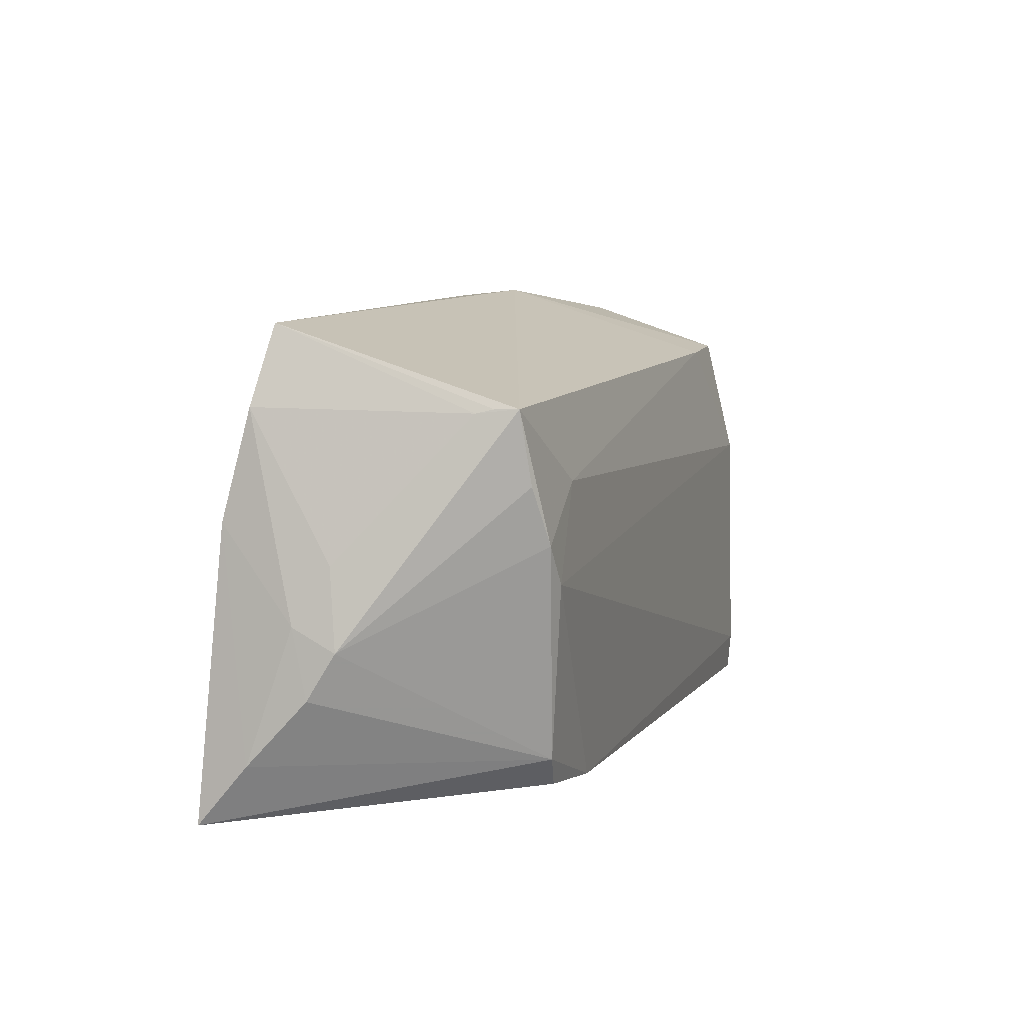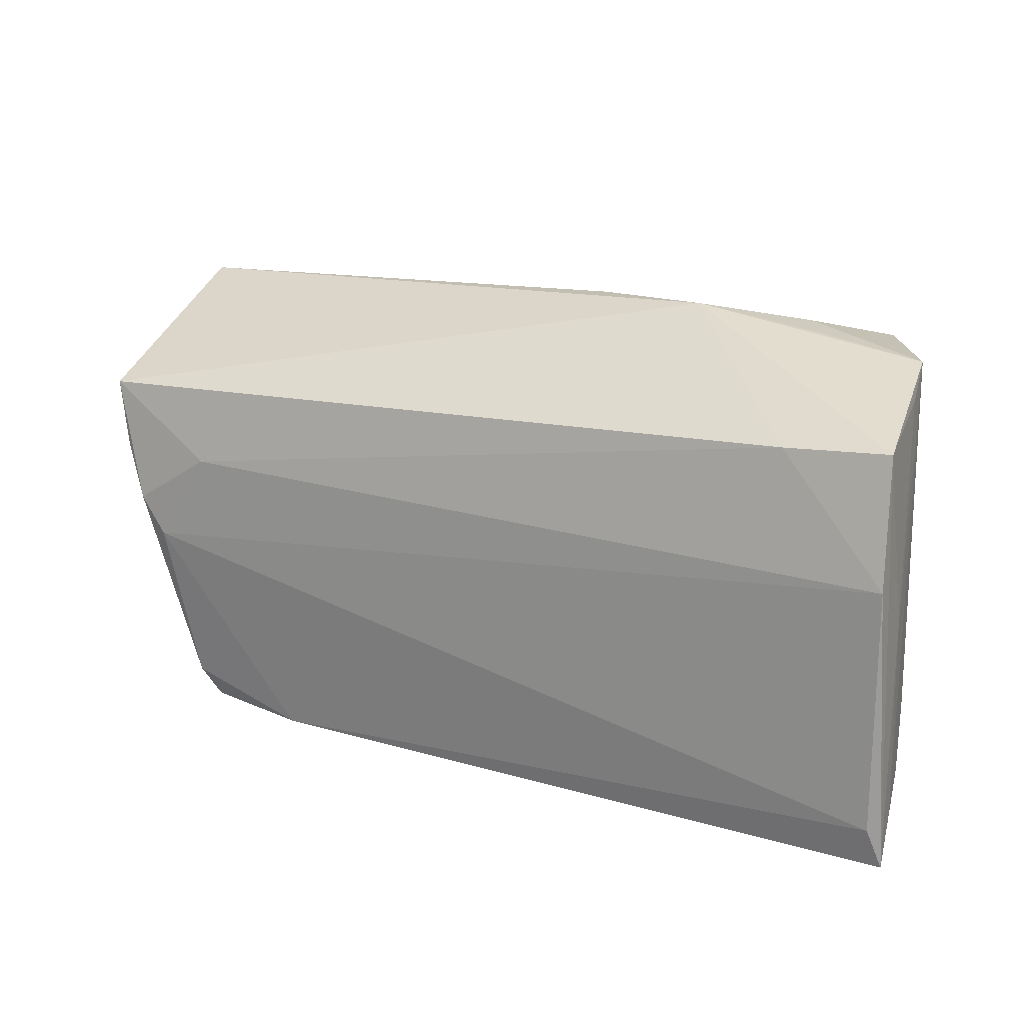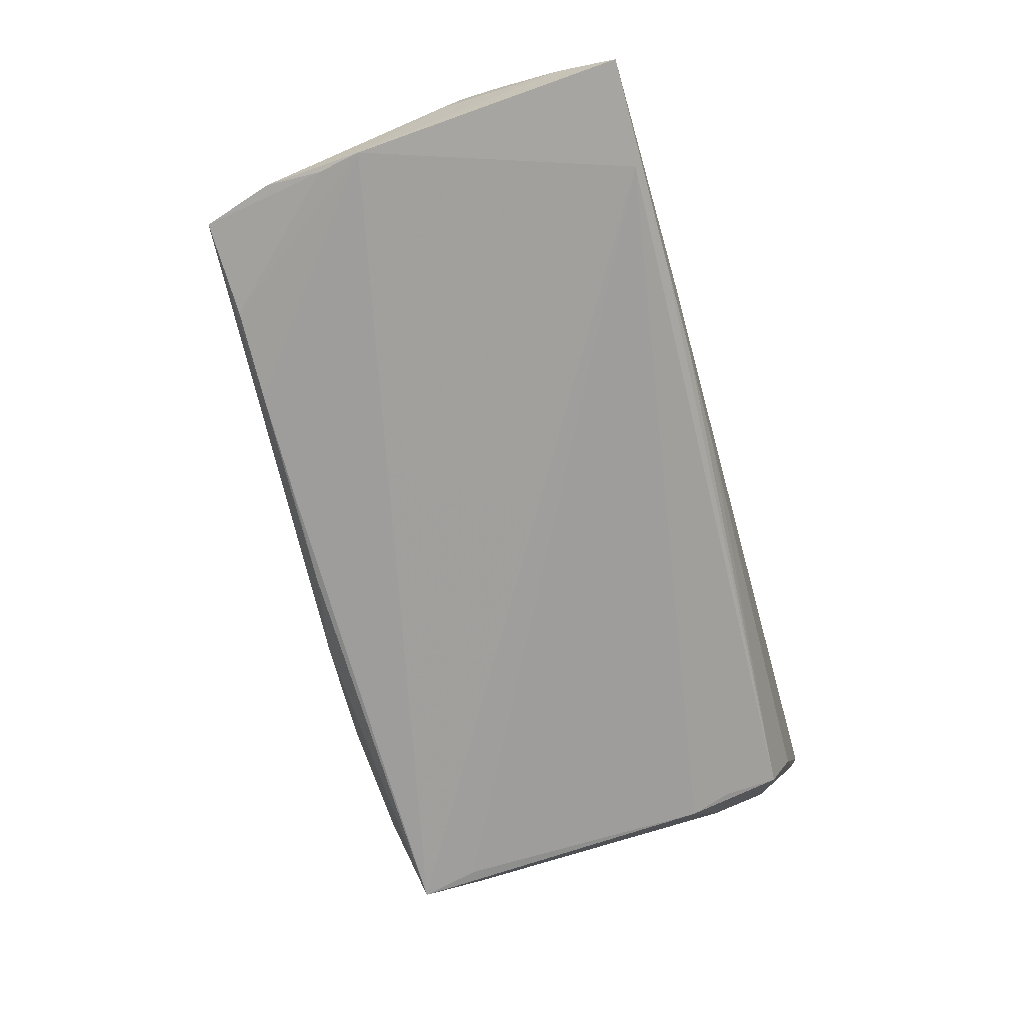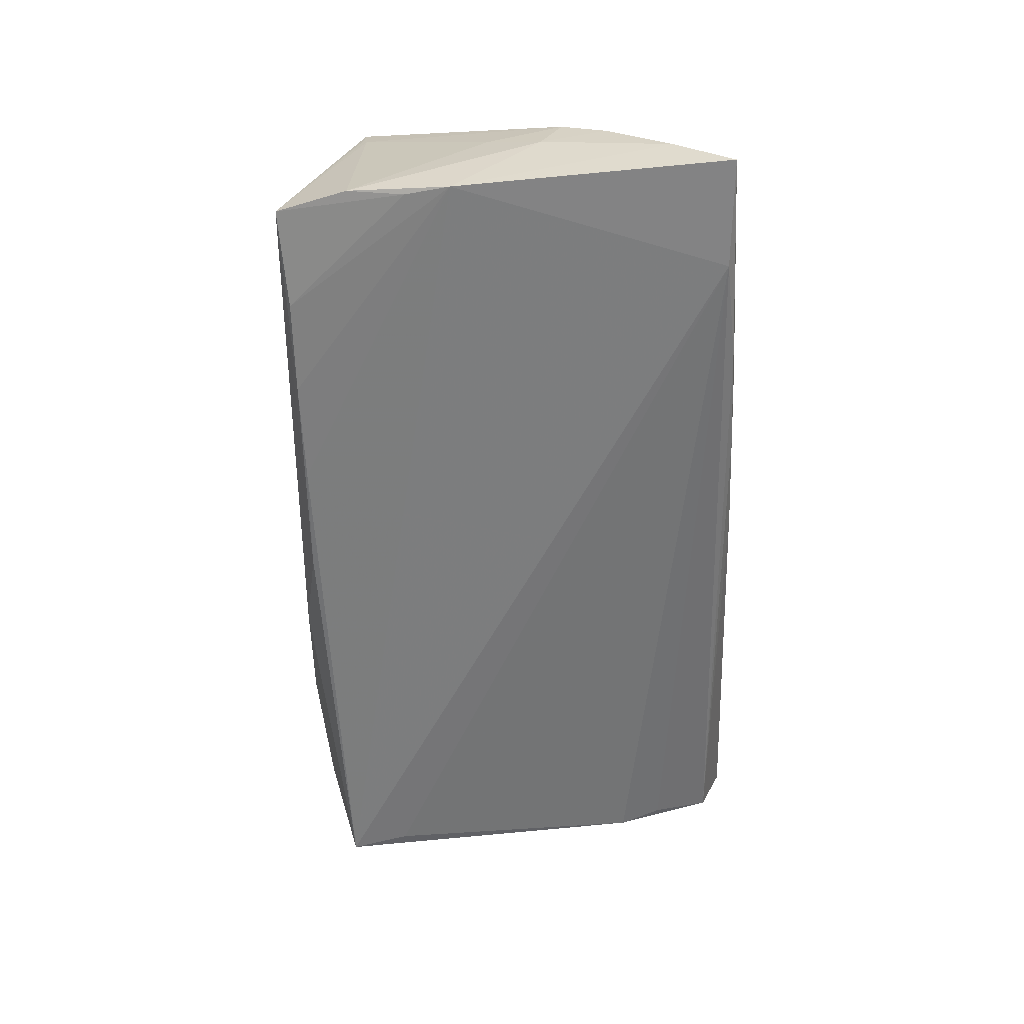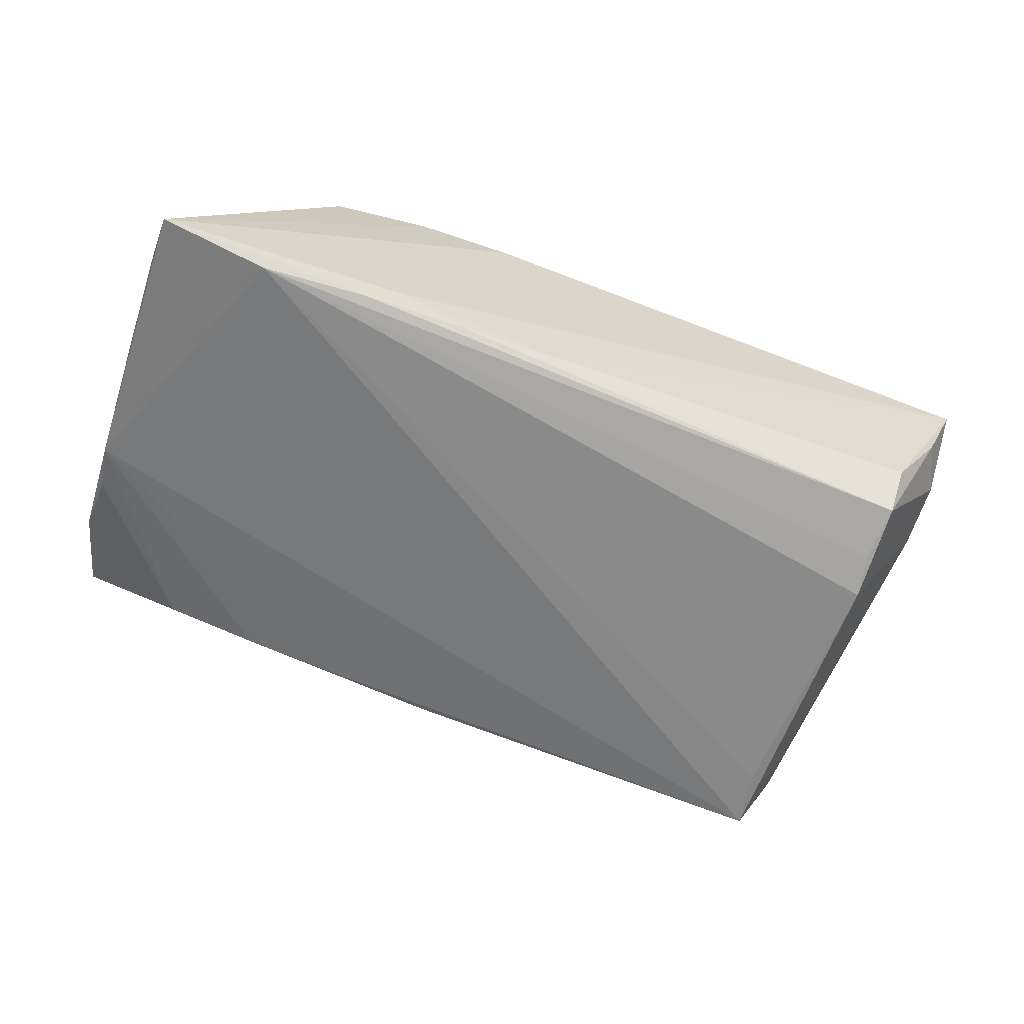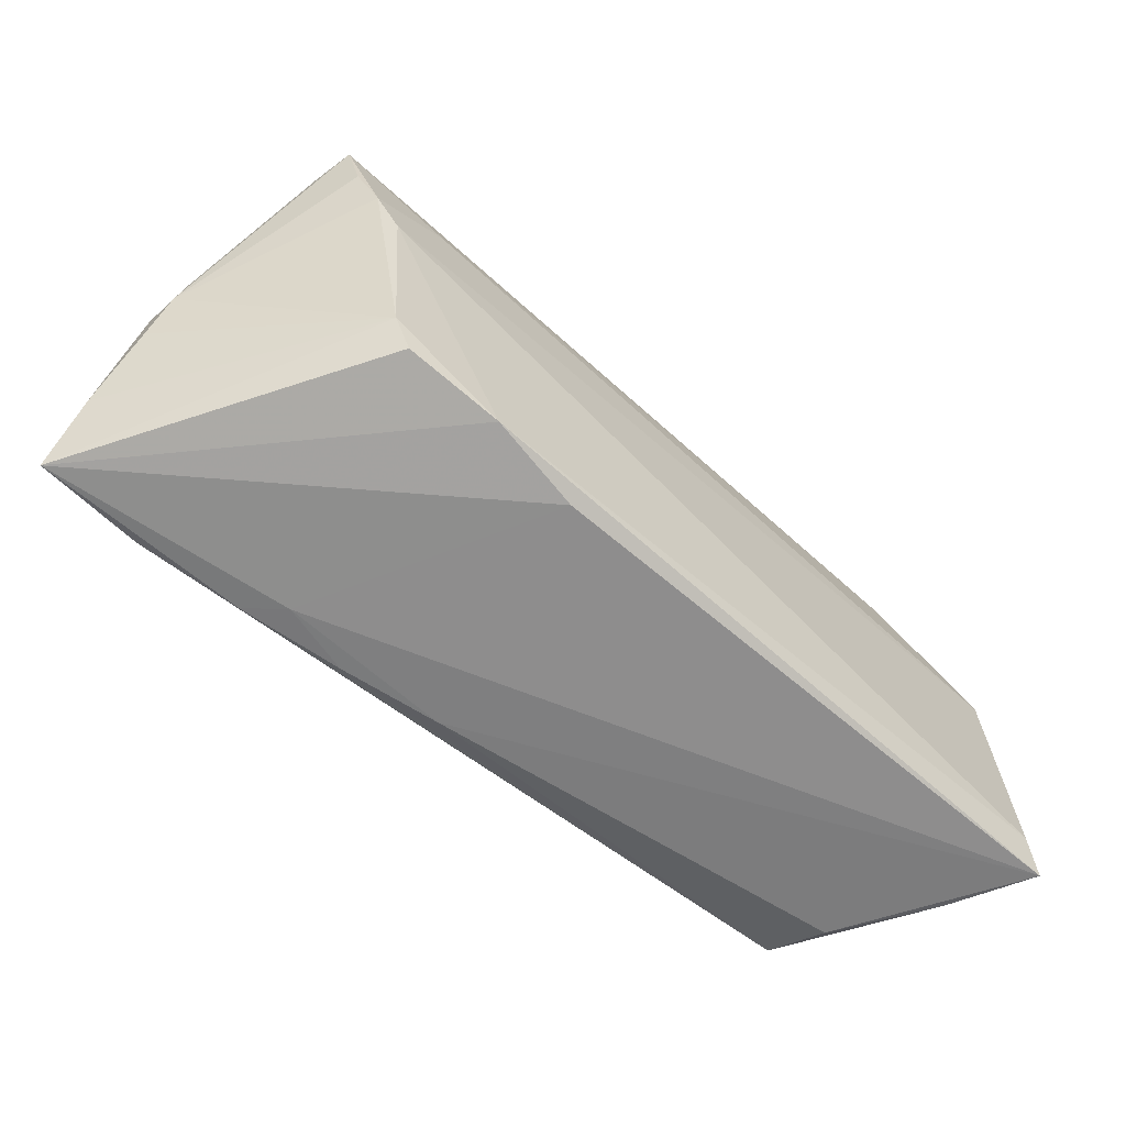
<metadata>
{"format":"obj","ext":"obj","renderer":"f3d","projection":"perspective","resolution":1024,"background":"white","views":[{"elev":5.9,"azim":-72.6,"up":"+Y"},{"elev":21.5,"azim":24.9,"up":"+Y"},{"elev":-72.5,"azim":-73.7,"up":"+Z"},{"elev":-58.6,"azim":-86.3,"up":"+Z"},{"elev":-62.3,"azim":-22.3,"up":"+Z"},{"elev":-64.7,"azim":-42.8,"up":"+Y"}]}
</metadata>
<code>
v -0.05604 0.01698 -0.01337
v 0.05932 -0.03087 0.019
v -0.014 -0.03087 0.0164
v 0.04066 0.02952 -0.004996
v -0.04091 -0.02461 0.01775
v 0.05755 -0.00102 0.01172
v 0.05745 -0.02568 0.01983
v -0.05917 -0.0308 -0.01908
v 0.0238 0.03087 -0.007071
v 0.05876 -0.02593 0.01416
v 0.0567 -0.01638 0.002721
v -0.05289 0.01648 0.01231
v 0.05708 0.006003 0.01939
v 0.05487 0.02828 -0.001914
v -0.05699 0.003914 -0.01652
v -0.02831 -0.03087 -0.0141
v -0.05311 0.0264 -0.01144
v -0.03826 -0.02817 0.01718
v 0.009179 0.0299 -0.0106
v -0.05244 0.01696 0.01441
v 0.04735 0.02674 -0.01715
v -0.05889 -0.01571 -0.005627
v -0.03252 -0.03041 -0.01809
v -0.05858 -0.01015 -0.002249
v 0.05139 0.01934 -0.00939
v -0.05864 -0.007393 -0.007411
v -0.002812 0.02738 -0.015
v -0.0457 -0.02972 -0.01983
v 0.04597 -0.02616 -0.01253
v 0.03839 0.02968 -0.009454
v 0.05552 0.02499 0.003516
v -0.03784 0.008003 0.01927
v -0.0477 0.001389 0.01953
v 0.0575 -0.02384 0.006546
v -0.05032 0.008291 0.01809
v -0.04446 -0.003376 0.01983
v 0.04757 -0.029 -0.004733
v -0.0559 0.009665 -0.01543
v 0.0453 -0.01911 -0.01453
v 0.05625 0.02208 0.01579
v 0.04636 -0.01382 -0.01575
v -0.04099 0.02589 -0.01361
v -0.006475 -0.03021 -0.01408
v -0.02598 -0.02966 0.01795
v -0.01919 -0.03034 -0.01629
v -0.02936 0.0263 -0.01435
v -0.05748 -0.0005277 -0.003219
v -0.01654 0.02652 -0.01488
v -0.05194 0.01699 0.01715
v 0.04572 0.0191 -0.01711
v 0.05496 -0.02963 0.008117
v 0.04307 0.02133 0.01663
v -0.05932 -0.02354 -0.01289
f 26 15 53
f 31 40 6
f 6 40 2
f 2 40 13
f 21 11 41
f 26 24 47
f 41 11 29
f 11 34 29
f 52 13 40
f 14 40 31
f 31 6 14
f 14 34 11
f 22 26 53
f 22 24 26
f 15 26 1
f 26 47 1
f 41 29 39
f 51 34 2
f 51 29 34
f 2 37 51
f 51 37 29
f 53 15 8
f 32 36 13
f 32 52 49
f 13 52 32
f 49 24 35
f 18 8 44
f 2 13 7
f 13 36 7
f 7 44 2
f 36 44 7
f 42 46 15
f 17 46 42
f 48 21 15
f 15 46 48
f 11 21 25
f 25 14 11
f 21 14 25
f 10 14 6
f 34 14 10
f 10 6 2
f 2 34 10
f 12 1 47
f 12 24 49
f 12 47 24
f 17 1 12
f 45 29 43
f 29 37 43
f 43 37 2
f 16 43 2
f 45 43 16
f 23 29 45
f 45 16 23
f 23 16 8
f 50 21 41
f 15 21 28
f 28 8 15
f 21 50 28
f 28 23 8
f 28 50 41
f 41 39 28
f 28 39 29
f 29 23 28
f 33 32 49
f 36 32 33
f 49 35 33
f 33 35 24
f 2 44 3
f 3 44 8
f 3 16 2
f 8 16 3
f 38 1 17
f 17 42 38
f 15 1 38
f 38 42 15
f 49 17 20
f 20 12 49
f 17 12 20
f 24 22 5
f 5 33 24
f 5 22 53
f 36 33 5
f 53 8 5
f 5 8 18
f 18 44 5
f 5 44 36
f 30 14 21
f 4 14 30
f 21 48 27
f 27 19 21
f 27 48 46
f 27 46 17
f 17 19 27
f 9 17 49
f 9 19 17
f 49 52 9
f 4 30 9
f 9 52 40
f 21 19 9
f 9 30 21
f 40 14 9
f 9 14 4

</code>
